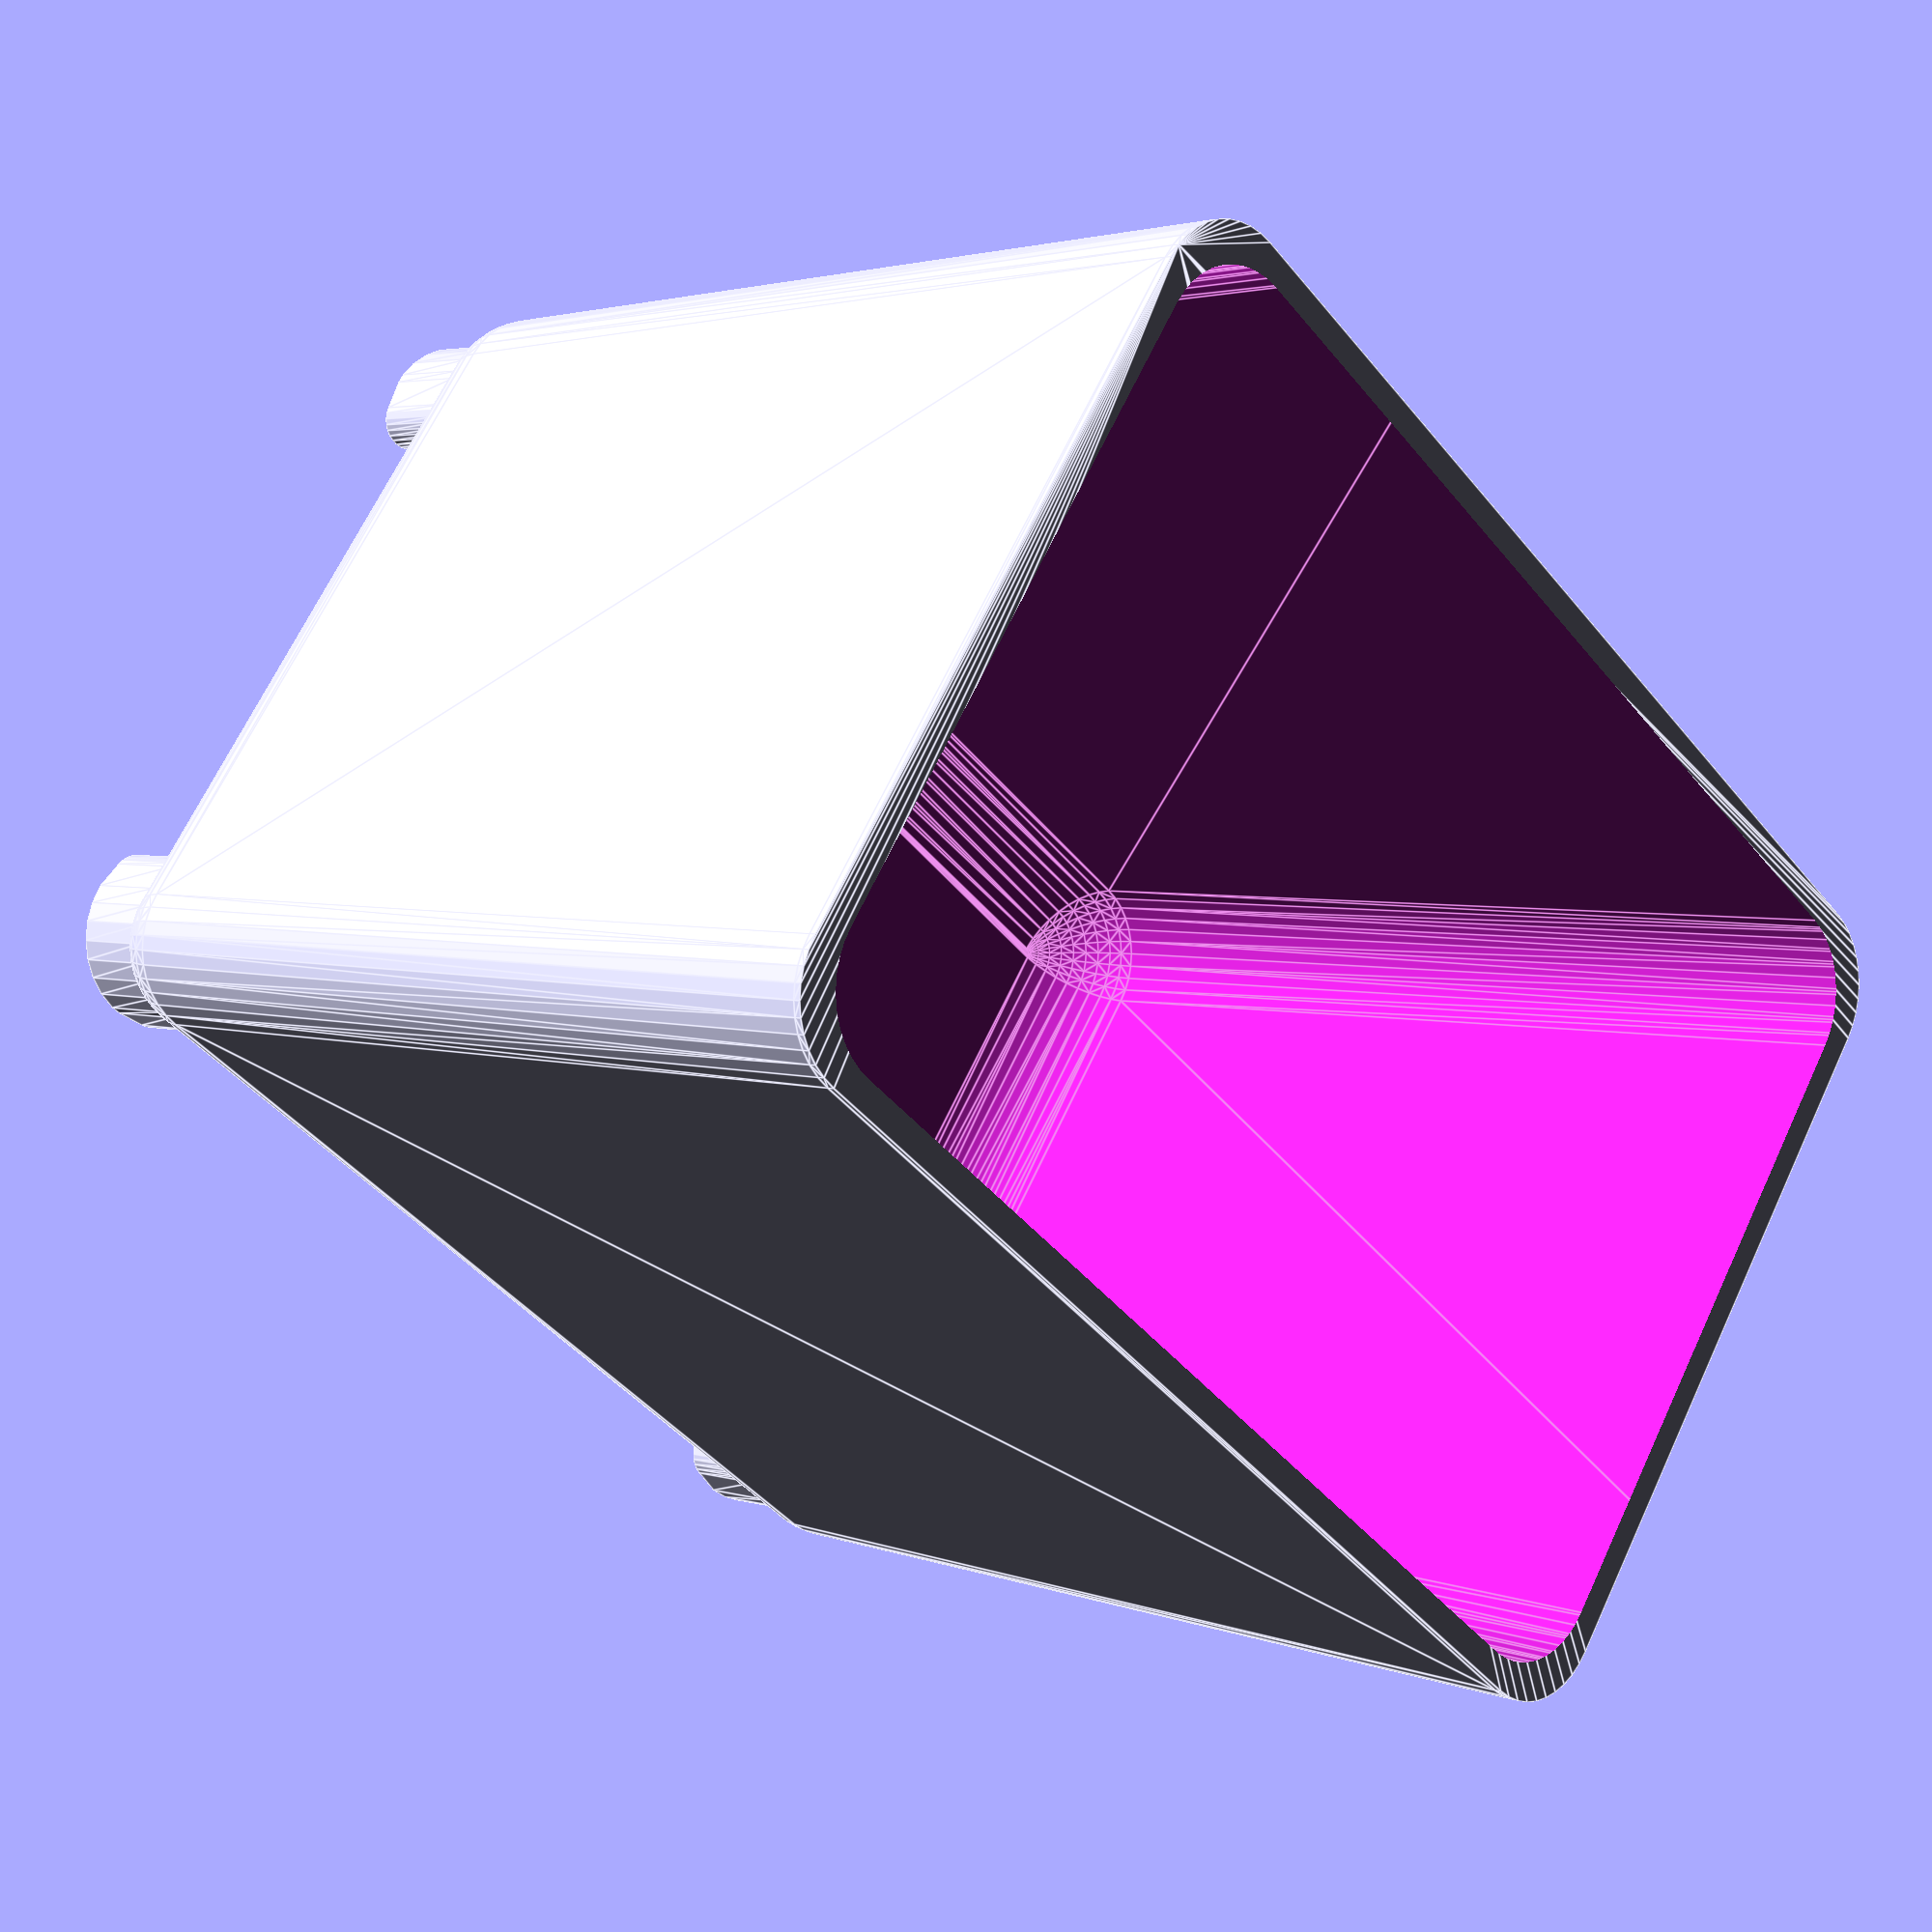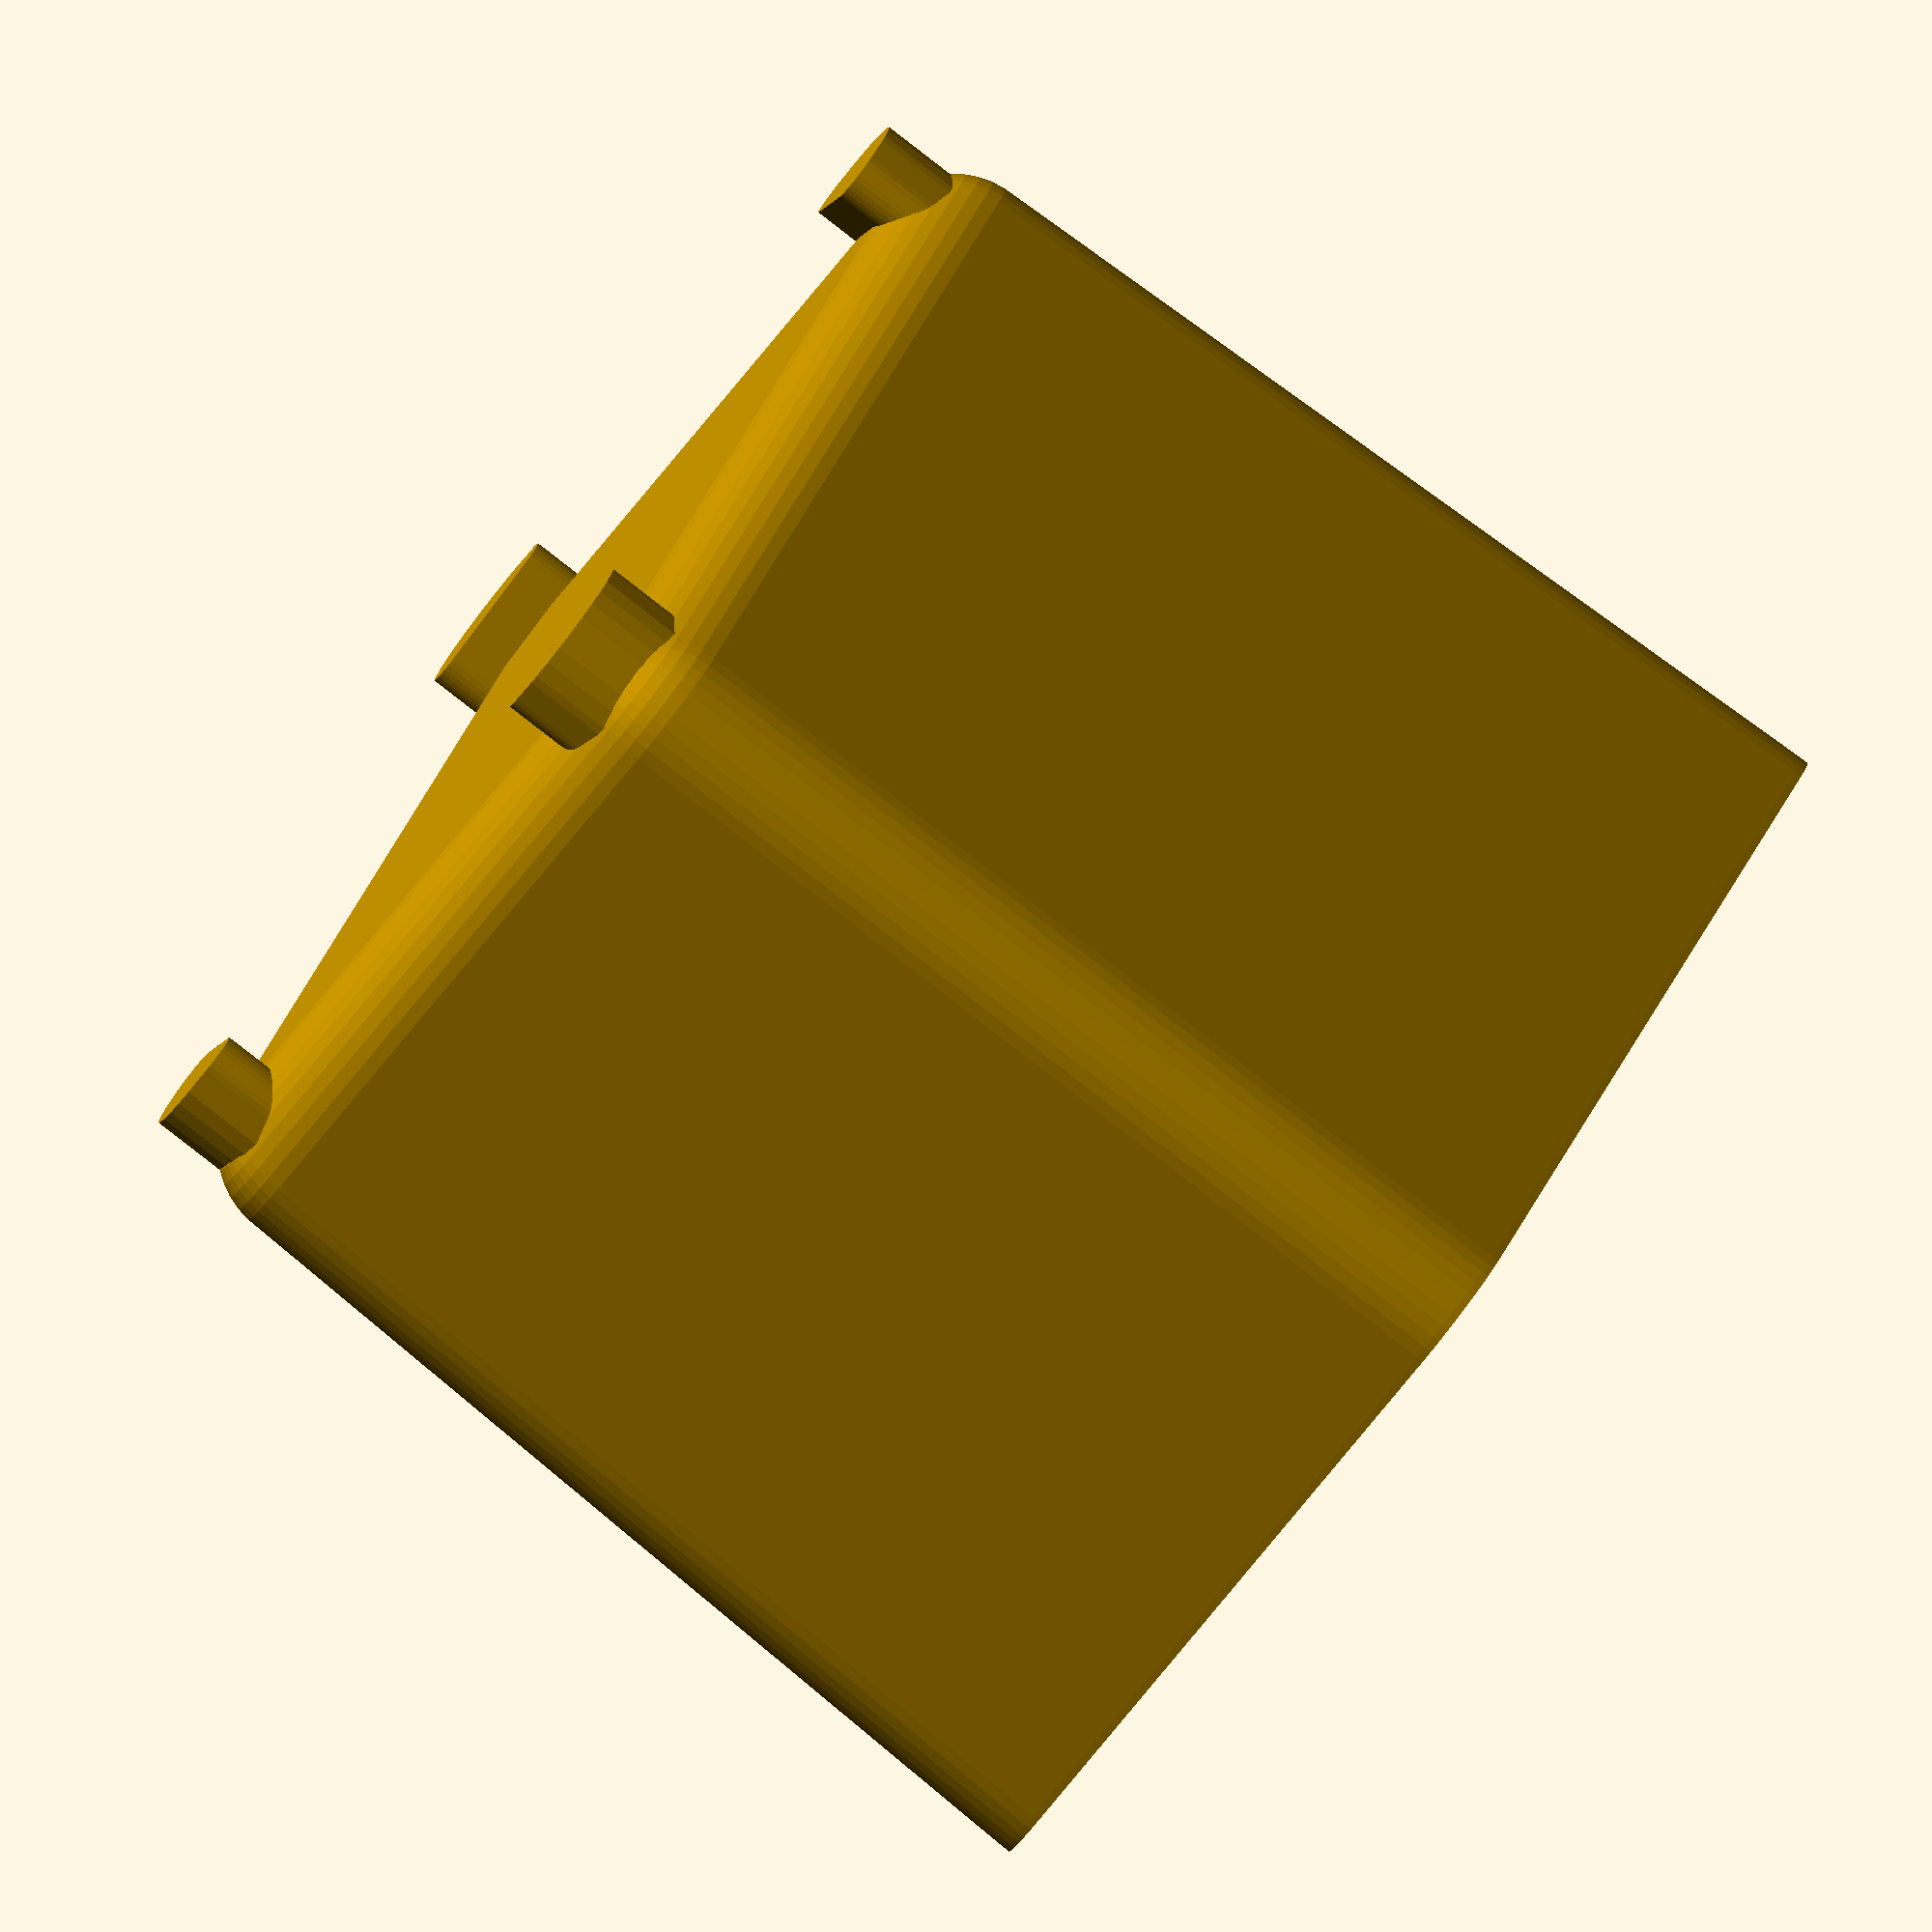
<openscad>
height=46.9;
topWidth=39;
topDepth=54.3;
bottomScale=0.95;
cornerRadius=4;
wallThickness=1;
footHeight=2;

module hemisphere ( r ) {
    difference() {
        sphere(r=r);
        translate( [0, 0, r]) {
            cube( 2 * r, center=true );
        }
    }
}


module binBody ( topWidth, topDepth, bottomWidth, bottomDepth, height, cornerRadius ) {

    tW  = topWidth - 2*cornerRadius;
    tD  = topDepth - 2*cornerRadius;
    bW  = bottomWidth - 2*cornerRadius;
    bD  = bottomDepth - 2*cornerRadius;
    h   = height - 1*cornerRadius;
    cR  = cornerRadius;
    vT  = cornerRadius;

    echo( "Body ---------" );
    echo( "Top: ", tW, " x ", tD );
    echo( "Bottom: ", bW, " x ", bD );
    echo ("Height: ", h );
    echo ("Corner: ", cR );
    echo ("Vertical Shift: ", vT );


    binPoints = [
        [  0-bW/2,   bD/2, 0 ],
        [    bW/2,   bD/2, 0 ],
        [    bW/2, 0-bD/2, 0 ],
        [  0-bW/2, 0-bD/2, 0 ],

        [ 0-tW/2,   tD/2, h ],
        [   tW/2,   tD/2, h ],
        [   tW/2, 0-tD/2, h ],
        [ 0-tW/2, 0-tD/2, h ],
    ];

    binFaces = [
        [0,1,2,3],  // bottom
        [4,5,1,0],  // front
        [7,6,5,4],  // top
        [5,6,2,1],  // right
        [6,7,3,2],  // back
        [7,4,0,3]   // left
    ];

    translate([0,0,vT ]) {
      minkowski() {
        hemisphere(r=cR, $fn=40);
        polyhedron( binPoints, binFaces );
      }
    }
}


module bin( width, depth, height, taper, radius, wallThickness, footHeight ) {
    tW  = width;
    tD  = depth;
    bW  = taper * width;
    bD  = taper * depth;
    h   = height;
    cR  = radius;
    
    iTW = width - 2 * wallThickness;
    iTD = depth - 2 * wallThickness;
    iBW = bW - 2 * wallThickness;
    iBD = bD - 2 * wallThickness;
    iH  = height;  // leave long to ensure clean opening at top.
    iCR = cR ;//- wallThickness;
    iVT = wallThickness;
  
    echo( " -------- OUTER ------ " );
    echo( "Top: ", tW, " x ", tD, " Bottom: ", bW, " x ", bD );
    echo( "Height: ", h, " Corner Radius: ", cR );
    echo( "Foot Height: ", footHeight );
    echo( " -------- INNER ------ " );
    echo( "Top: ", iTW, " x ", iTD, " Bottom: ", iBW, " x ", iBD );
    echo( "Height: ", iH, " Corner Radius: ", iCR );
        
    difference() {
        binOuter( topWidth=tW,   topDepth=tD, bottomWidth=bW, bottomDepth=bD, height=height, cornerRadius=cR, footThickness=wallThickness, footHeight=footHeight );
         translate([0,0,iVT]){
            binBody( topWidth=iTW, topDepth=iTD, bottomWidth=iBW, bottomDepth=iBD, height=iH+10, cornerRadius=iCR );
        }
    }
    
}



module binOuter (topWidth, topDepth, height, bottomDepth, cornerRadius, wallThickness, footHeight, footThickness) {
    tW  = topWidth;
    tD  = topDepth;
    bW  = bottomWidth;
    bD  = bottomDepth;
    h   = height;
    cR  = cornerRadius;
    fH  = footHeight;
    fT  = footThickness;
    fLW = bW/2 - 1*cR;
    fLD = bD/2 - 1*cR;
    
    echo( "  @@@@ OUTER @@@@  " );
    echo( "Top: ", tW, " x ", tD, " Bottom: ", bW, " x ", bD );
    echo( "Height: ", h, " Corner Radius: ", cR );
    echo( "Foot Height: ", fH, " Foot Thickness: ", fT );

    

    binBody( topWidth=tW, topDepth=tD, bottomWidth=bW, bottomDepth=bD, height=height, cornerRadius=cR );
    translate ([  fLW,  fLD, -fH ]) rotate(135) foot( r=cR, h=footHeight*2, wall=footThickness );
    translate ([ -fLW,  fLD, -fH ]) rotate(-135) foot( r=cR, h=footHeight*2, wall=footThickness );
    translate ([  fLW, -fLD, -fH ]) rotate(45) foot( r=cR, h=footHeight*2, wall=footThickness );
    translate ([ -fLW, -fLD, -fH ]) rotate(-45) foot( r=cR, h=footHeight*2, wall=footThickness );
    
}


module footShape( r ) {
    base = .9 * sqrt(2) * r;

    hull( $fn=30) {
        square( size=[ base, base/2 ], center=true);
        translate( [ base/2, 0, 0] ) circle( r=base/4 );
        translate( [ -base/2, 0, 0] ) circle( r=base/4 );
    
        translate([0,r/4,0]) {
            rotate (45) difference() {
                translate( [ 0, 0, 0 ] )circle( r=r );
                translate( [ -base, 0, 0 ] )square( 2*base );
                translate( [ 0, -base, 0 ] )square( 2*base );
            }
        }
    }       
}


module foot( r, h, wall ) {
    linear_extrude( height=h ) {
       // difference() {
            footShape( r=r );
       //     offset( - wall ) { footShape( r=r );}
       // }
    }
}


bin(
    width  = topWidth, 
    depth  = topDepth,
    height = height,
    taper  = bottomScale,
    radius = cornerRadius,
    wallThickness = wallThickness,
    footHeight = footHeight
);

</openscad>
<views>
elev=176.6 azim=306.1 roll=224.0 proj=p view=edges
elev=84.1 azim=152.2 roll=232.2 proj=o view=solid
</views>
